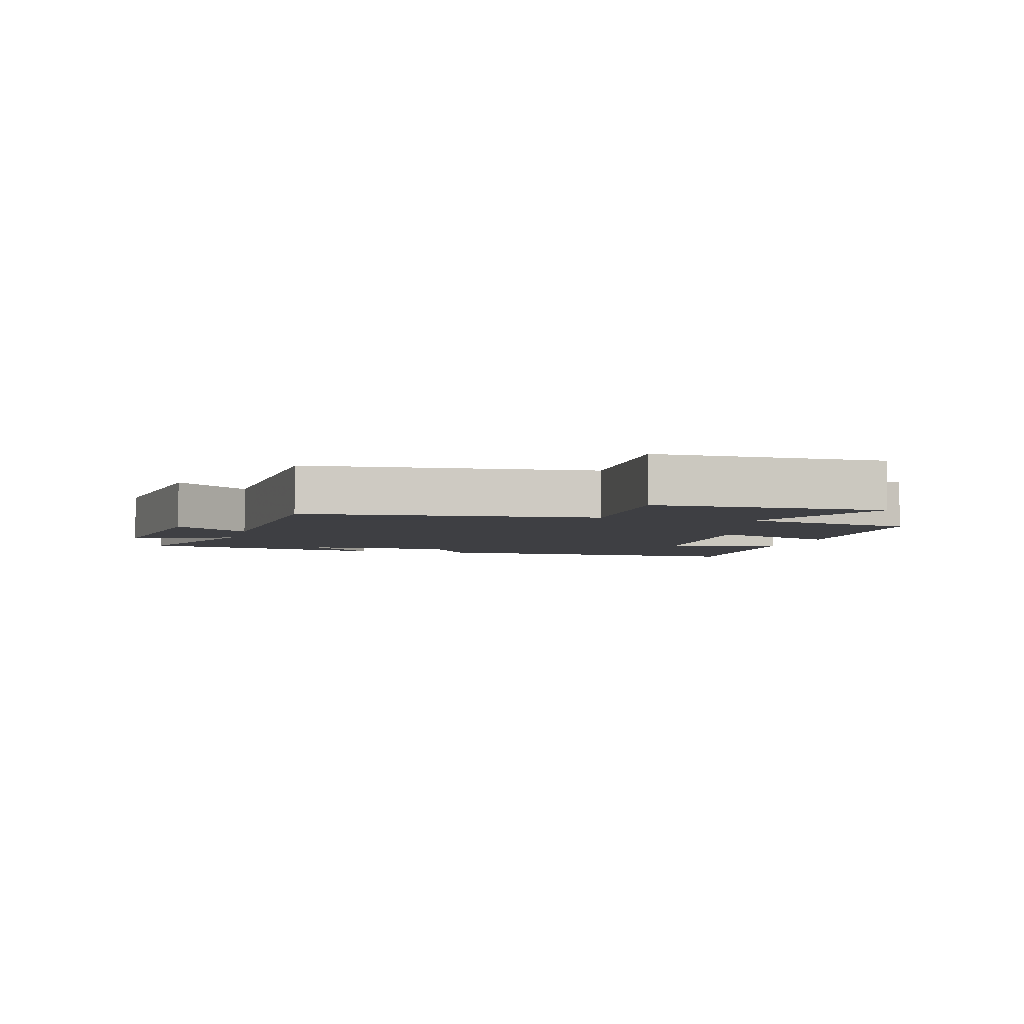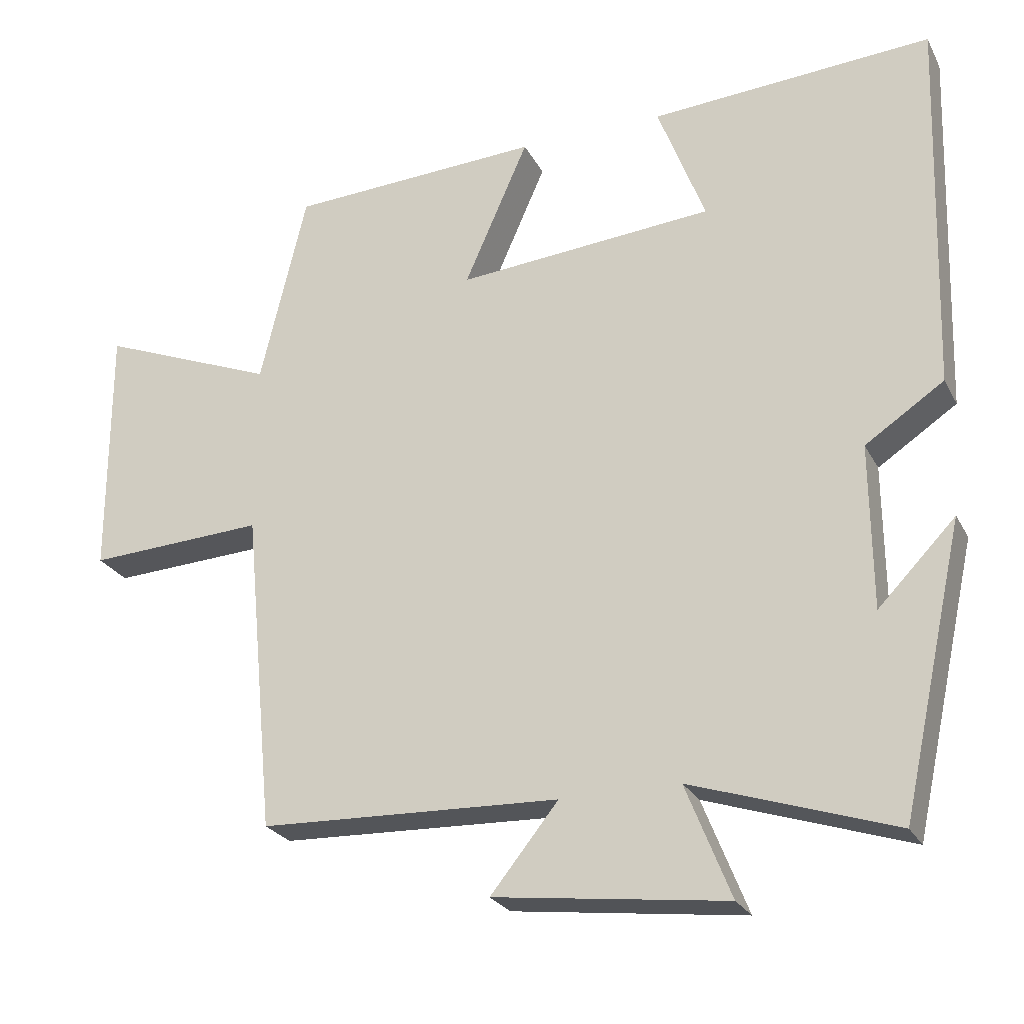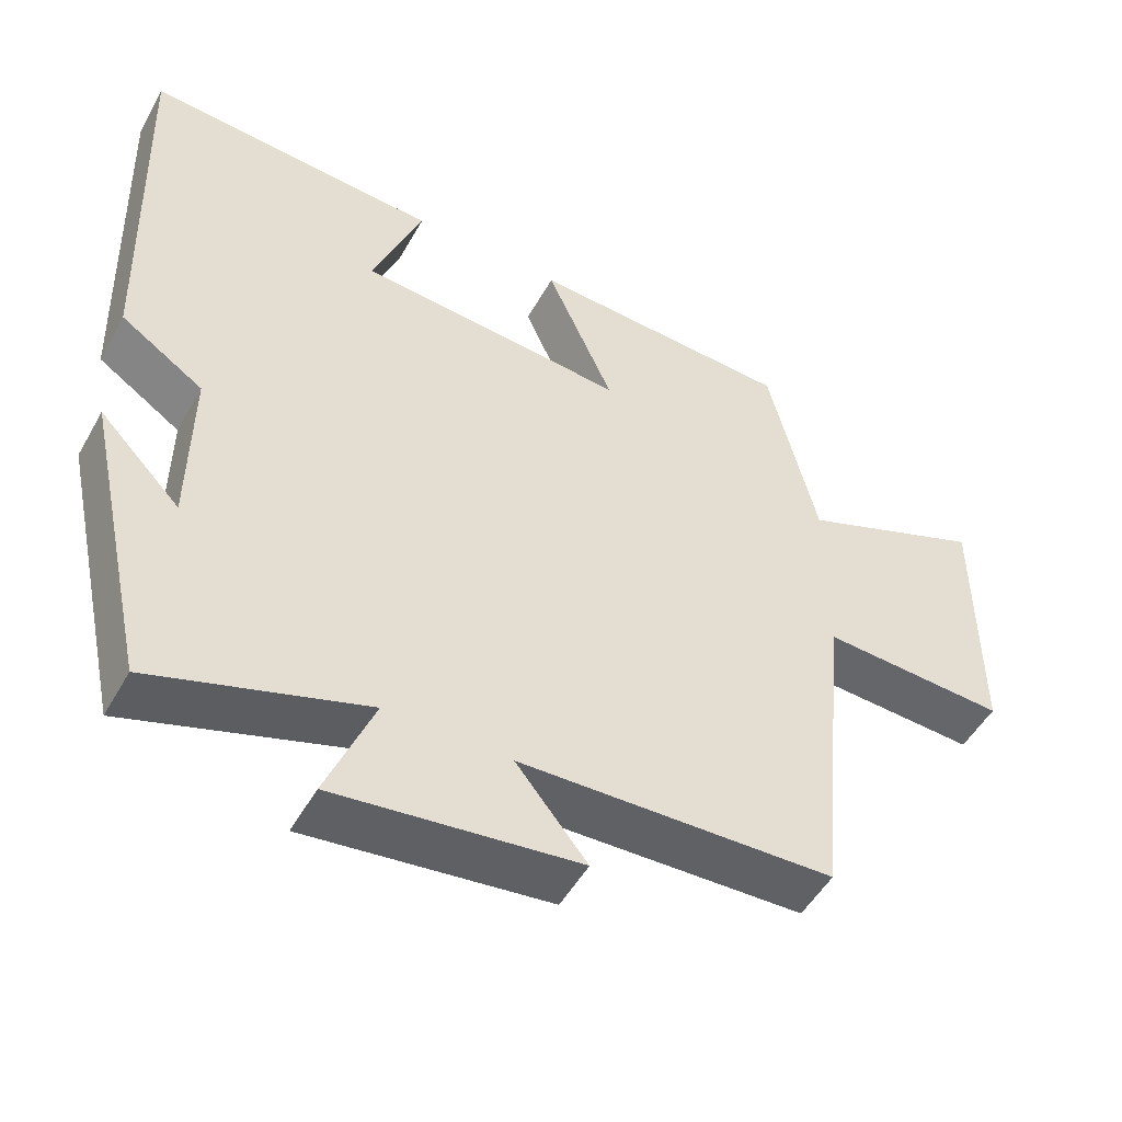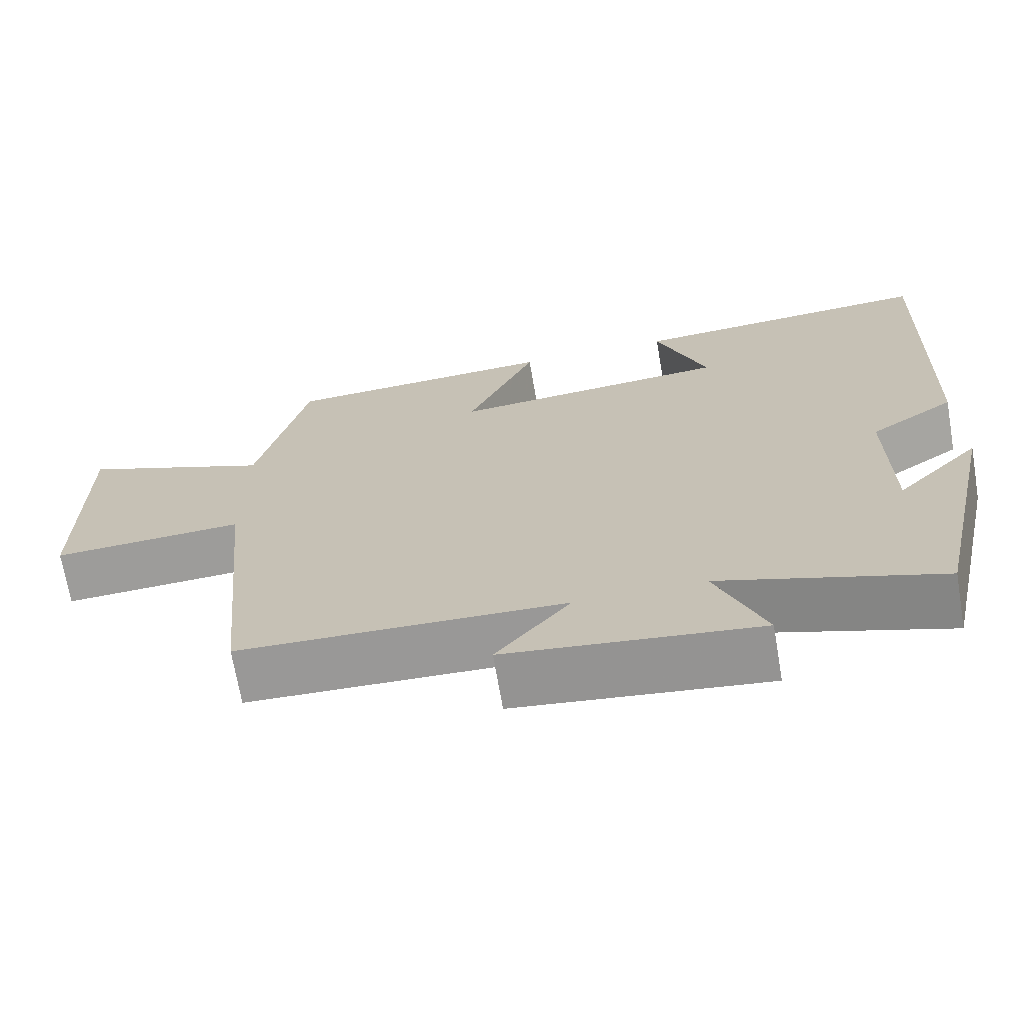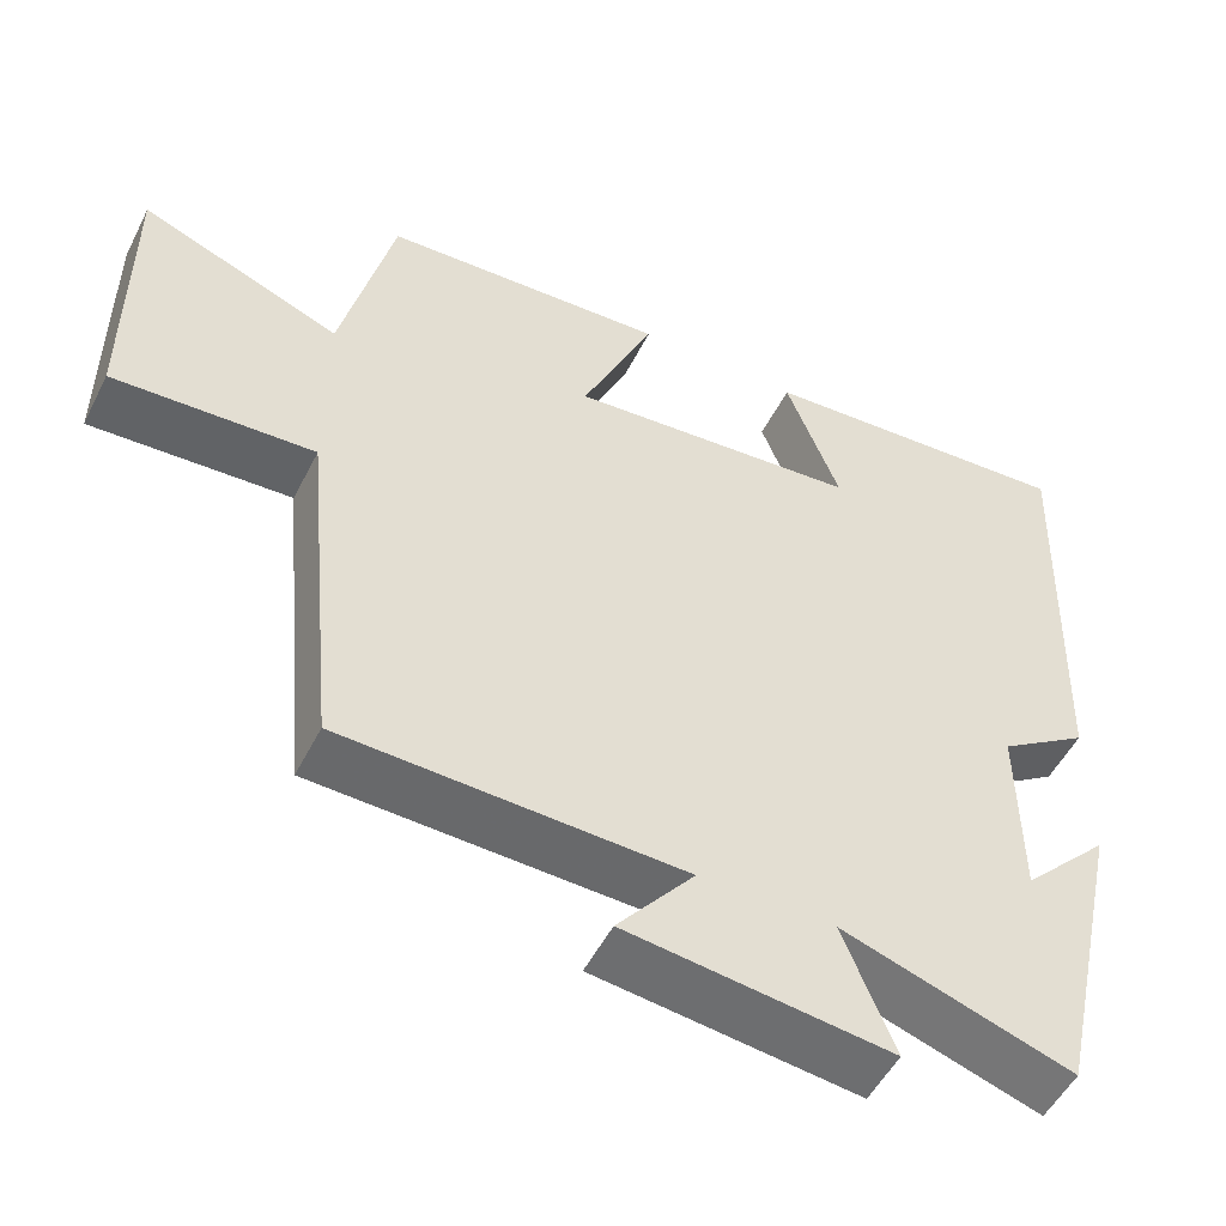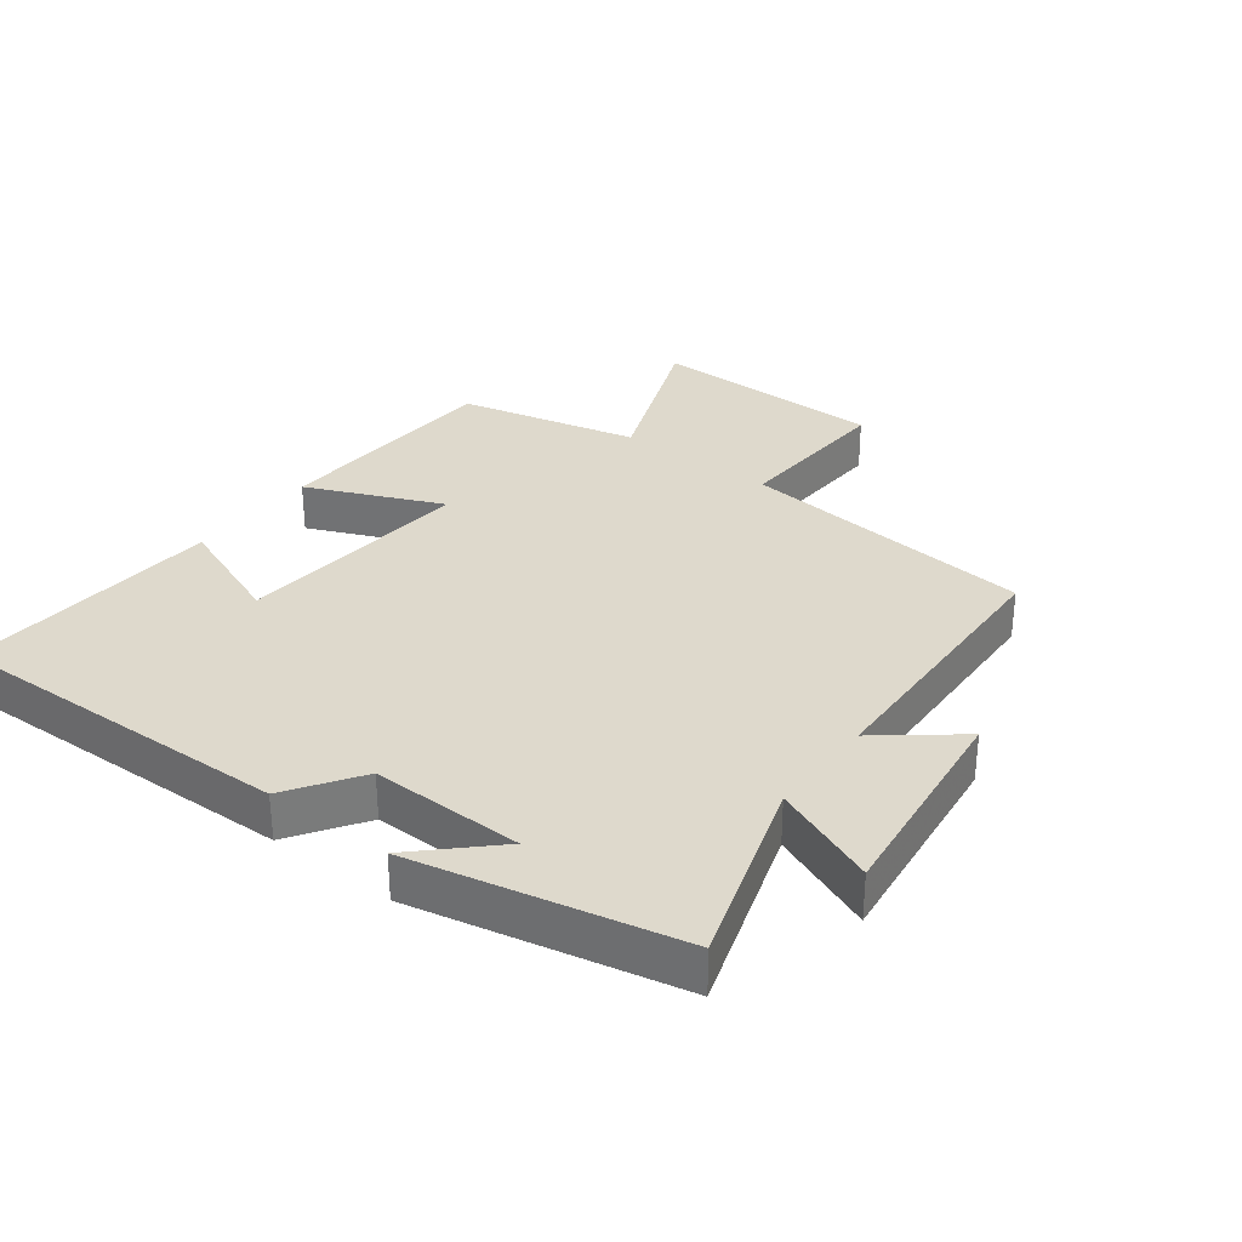
<metadata>
{"format":"obj","ext":"obj","renderer":"f3d","projection":"perspective","resolution":1024,"background":"white","views":[{"elev":-4.2,"azim":-105.3,"up":"+Y"},{"elev":-25.1,"azim":22.2,"up":"+Z"},{"elev":-50.7,"azim":151.4,"up":"+Z"},{"elev":-69.3,"azim":9.7,"up":"+Z"},{"elev":-51.9,"azim":-26.4,"up":"+Z"},{"elev":32.0,"azim":127.5,"up":"+Y"}]}
</metadata>
<code>
v -0.457 0.07 -0.485
v -0.5 0.07 -0.034
v -0.748 0.07 -0.047
v -0.748 0.07 0.309
v -0.5 0.07 0.21
v -0.435 0.07 0.482
v -0.081 0.07 0.5
v -0.171 0.07 0.296
v 0.189 0.07 0.326
v 0.123 0.07 0.5
v 0.517 0.07 0.526
v 0.5 0.07 -0.003
v 0.39 0.07 -0.076
v 0.392 0.07 -0.306
v 0.5 0.07 -0.195
v 0.412 0.07 -0.593
v 0.129 0.07 -0.5
v 0.192 0.07 -0.658
v -0.132 0.07 -0.618
v -0.037 0.07 -0.5
v -0.457 0 -0.485
v -0.5 0 -0.034
v -0.748 0 -0.047
v -0.748 0 0.309
v -0.5 0 0.21
v -0.435 0 0.482
v -0.081 0 0.5
v -0.171 0 0.296
v 0.189 0 0.326
v 0.123 0 0.5
v 0.517 0 0.526
v 0.5 0 -0.003
v 0.39 0 -0.076
v 0.392 0 -0.306
v 0.5 0 -0.195
v 0.412 0 -0.593
v 0.129 0 -0.5
v 0.192 0 -0.658
v -0.132 0 -0.618
v -0.037 0 -0.5
f 17 18 19 20
f 17 20 1 2
f 16 17 2
f 14 15 16
f 14 16 2
f 13 14 2
f 11 12 13
f 10 11 13
f 9 10 13
f 8 9 13 2
f 7 8 2
f 6 7 2
f 5 6 2
f 2 3 4 5
f 40 39 38 37
f 22 21 40 37
f 22 37 36
f 36 35 34
f 22 36 34
f 22 34 33
f 33 32 31
f 33 31 30
f 33 30 29
f 22 33 29 28
f 22 28 27
f 22 27 26
f 22 26 25
f 25 24 23 22
f 1 21 22 2
f 2 22 23 3
f 3 23 24 4
f 4 24 25 5
f 5 25 26 6
f 6 26 27 7
f 7 27 28 8
f 8 28 29 9
f 9 29 30 10
f 10 30 31 11
f 11 31 32 12
f 12 32 33 13
f 13 33 34 14
f 14 34 35 15
f 15 35 36 16
f 16 36 37 17
f 17 37 38 18
f 18 38 39 19
f 19 39 40 20
f 20 40 21 1

</code>
